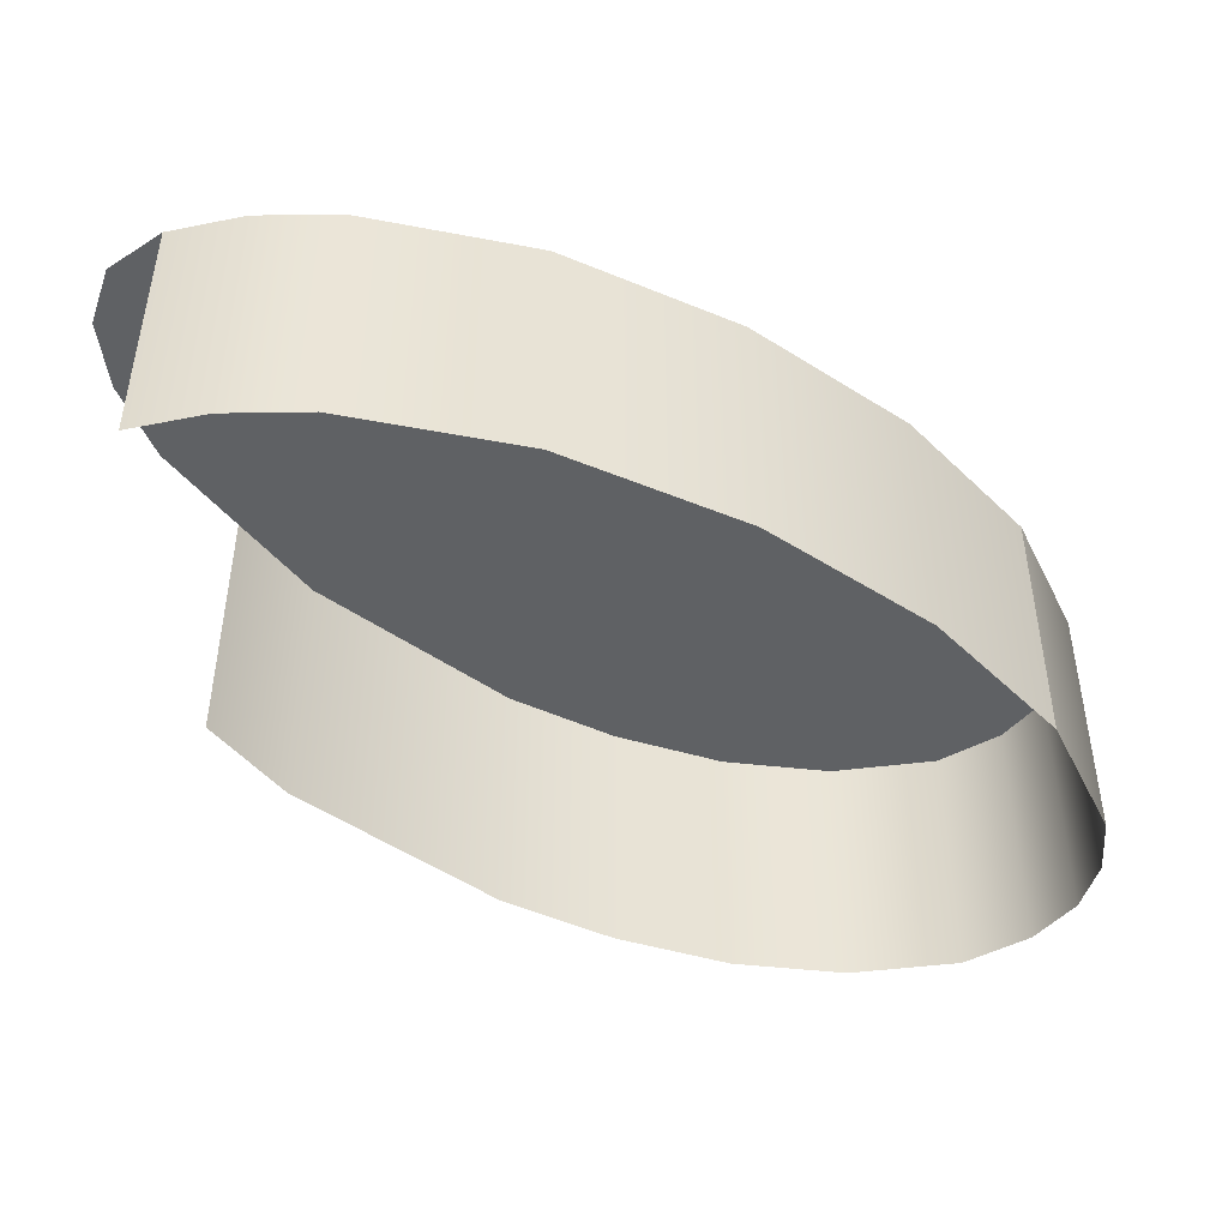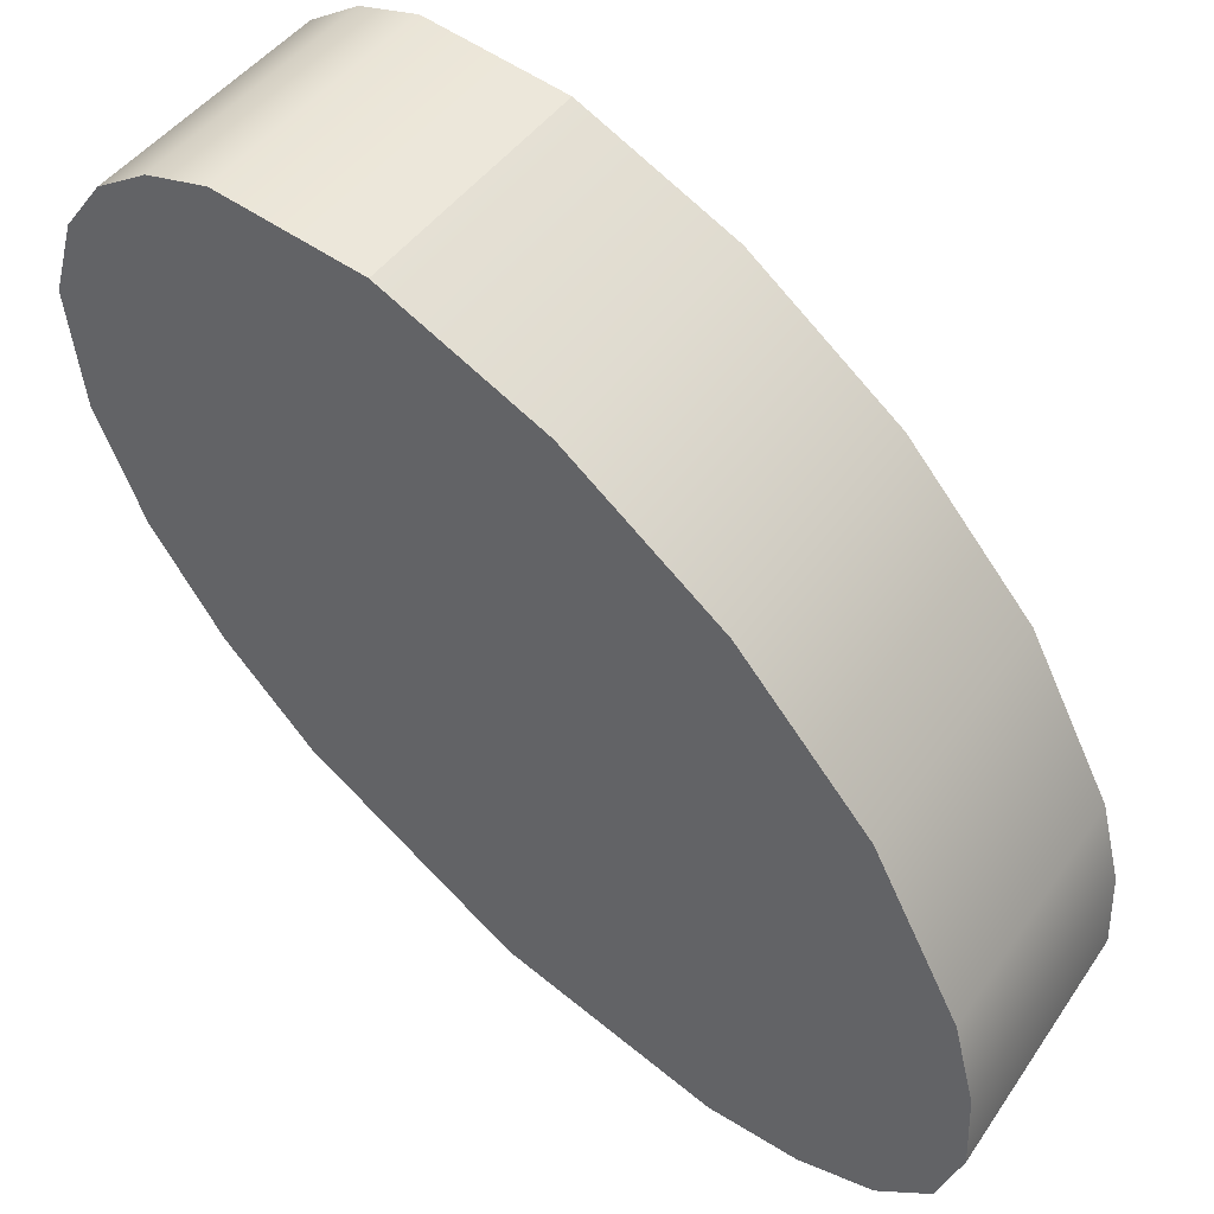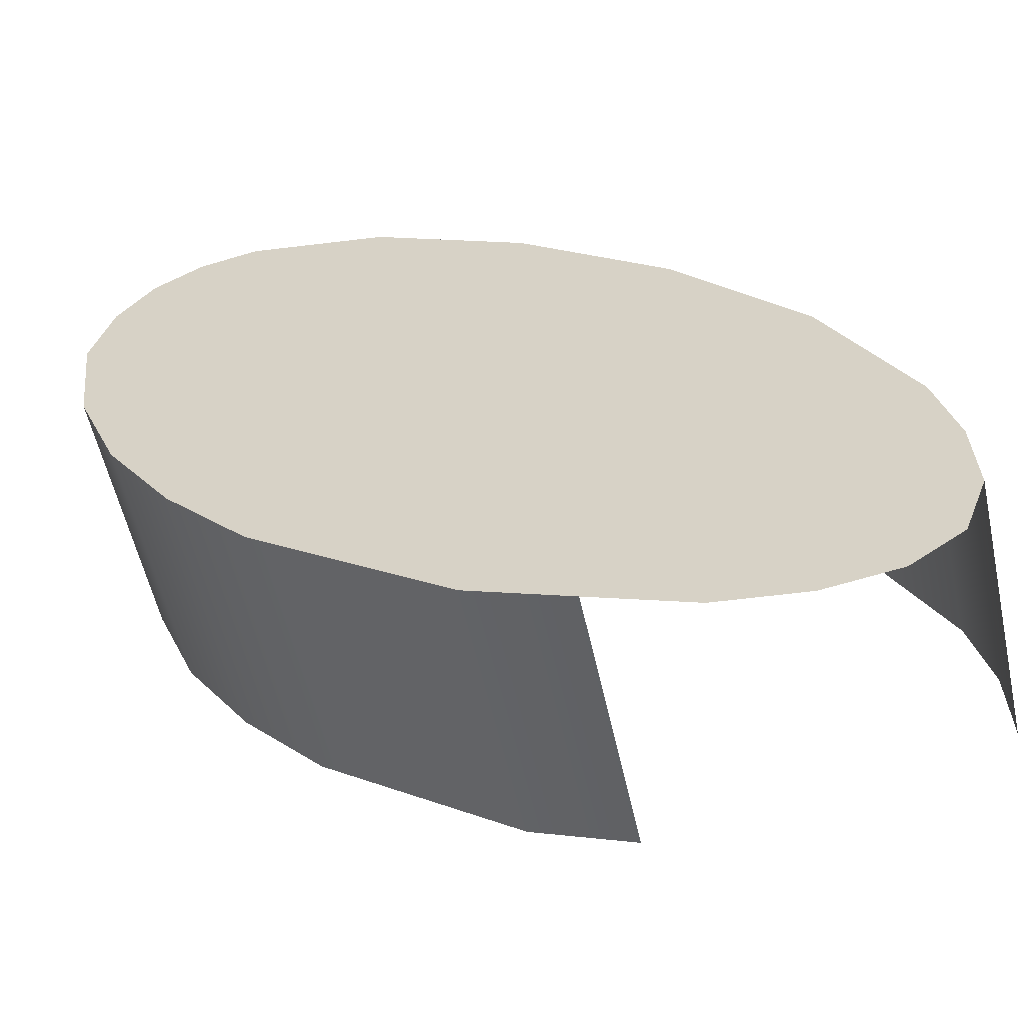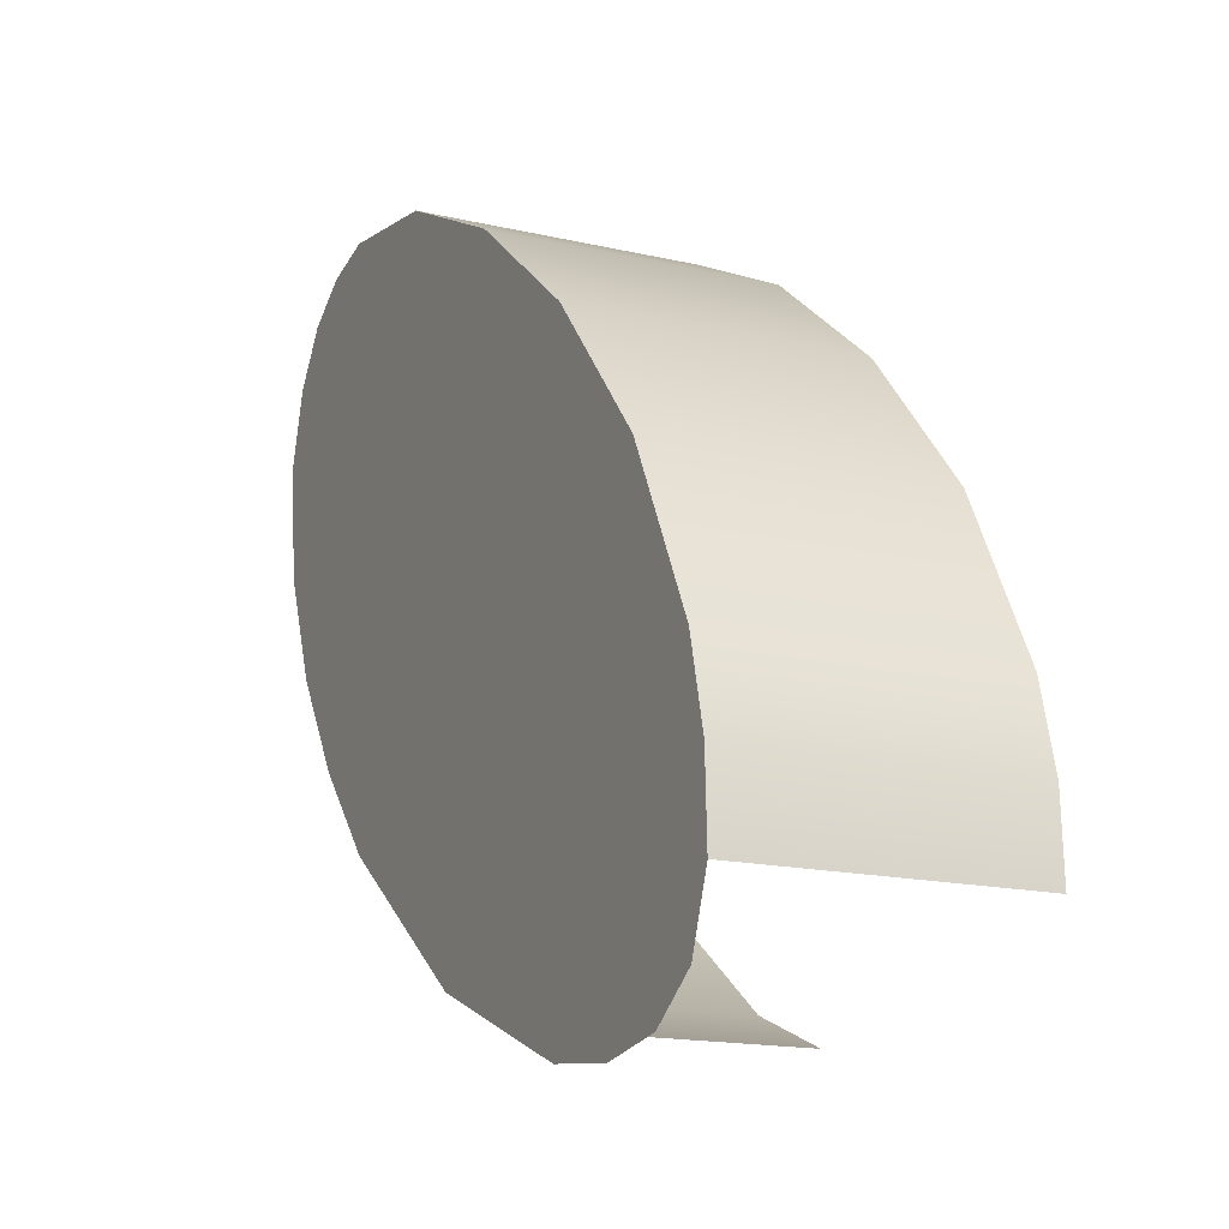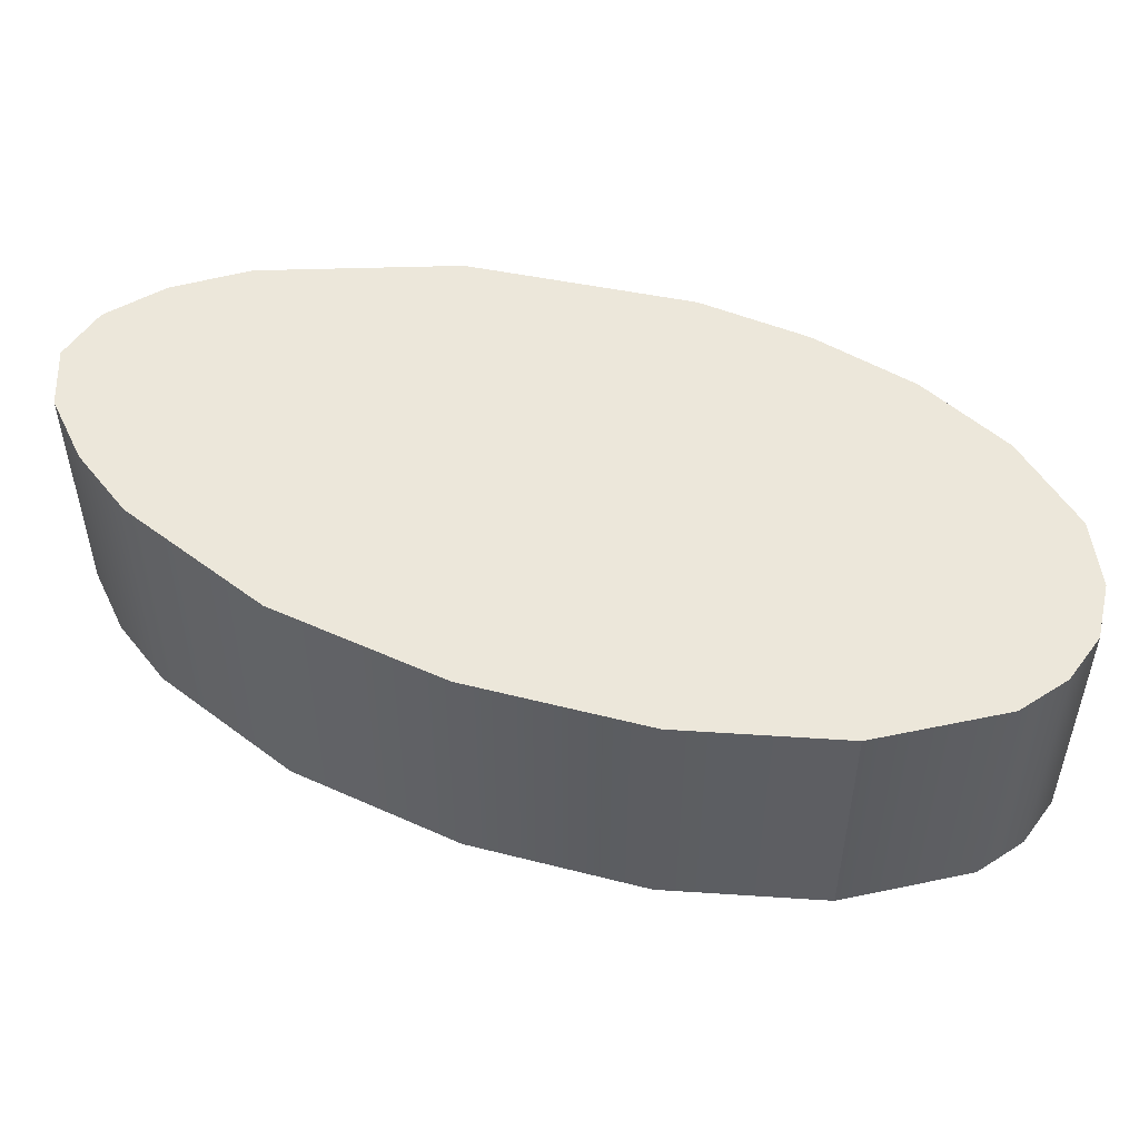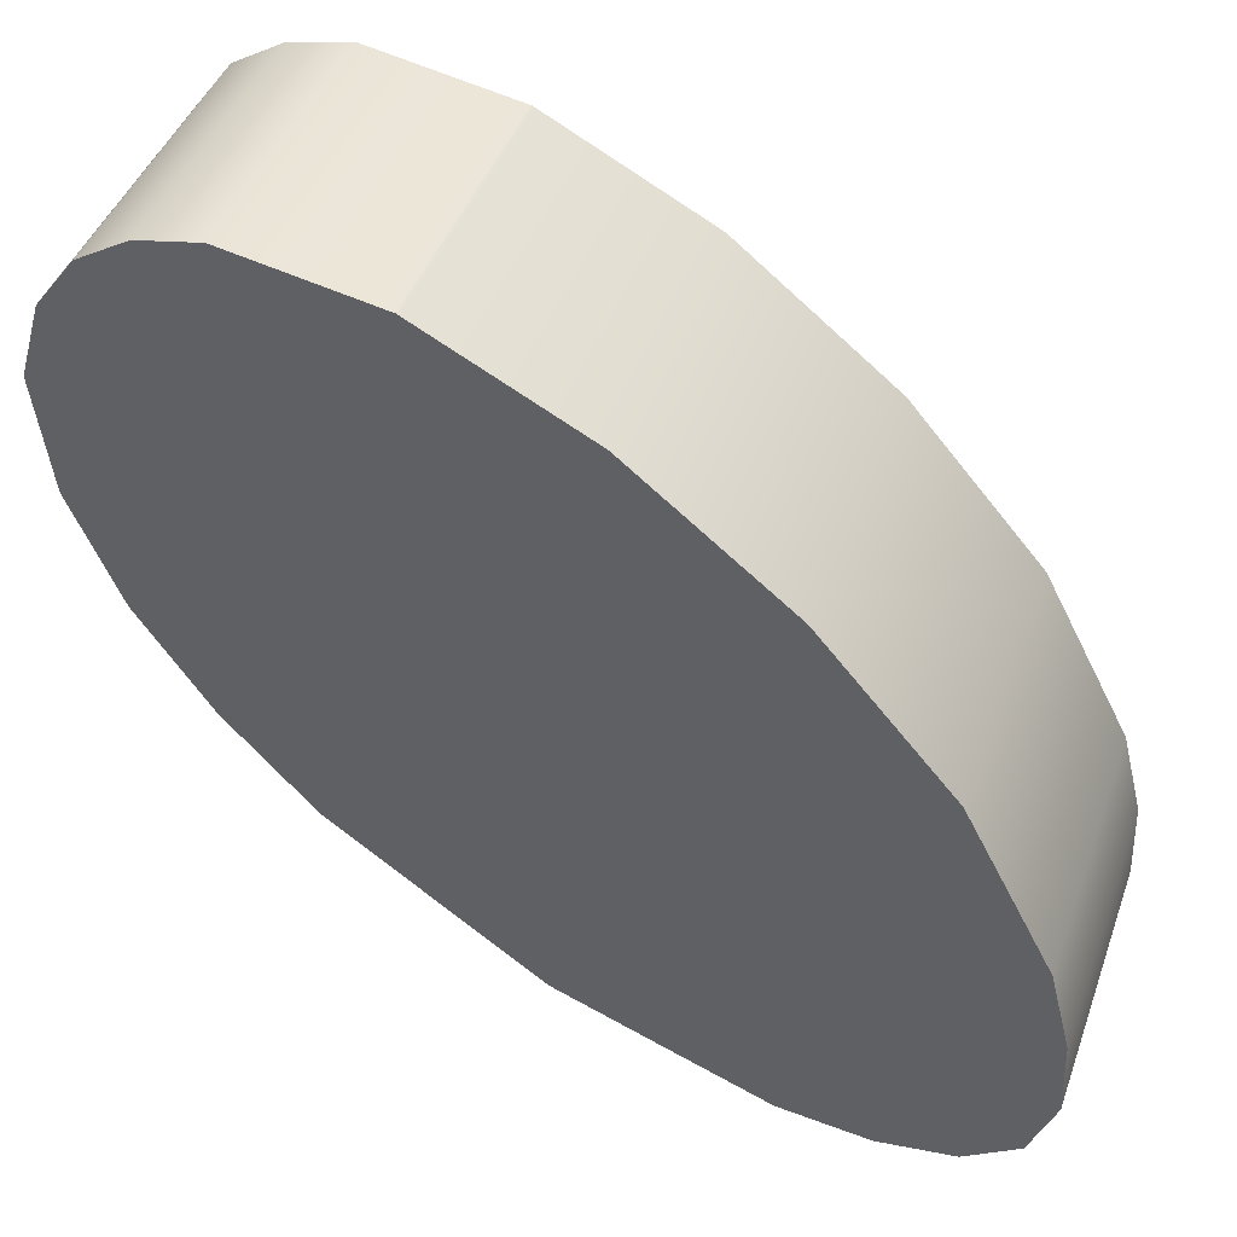
<metadata>
{"format":"obj","ext":"obj","renderer":"f3d","projection":"perspective","resolution":1024,"background":"white","views":[{"elev":-46.0,"azim":-74.8,"up":"+Y"},{"elev":44.1,"azim":-148.0,"up":"+Z"},{"elev":-56.7,"azim":-167.6,"up":"+Z"},{"elev":-16.6,"azim":-115.2,"up":"+Z"},{"elev":51.1,"azim":-23.2,"up":"+Y"},{"elev":43.8,"azim":-160.8,"up":"+Z"}]}
</metadata>
<code>
o #ID120
v 0.03925 -0.004471 0.4581
v 0.04054 -0.006231 0.459
v 0.04054 -0.004471 0.459
v 0.03925 -0.006231 0.4581
v 0.03925 -0.006231 0.4581
v 0.03925 -0.004471 0.4581
v 0.04054 -0.006231 0.459
v 0.04054 -0.004471 0.459
v 0.04109 -0.004471 0.4596
v 0.04109 -0.006231 0.4596
v 0.04109 -0.004471 0.4596
v 0.04109 -0.006231 0.4596
v 0.04121 -0.004471 0.4627
v 0.0399 -0.004471 0.4626
v 0.04082 -0.004471 0.4628
v 0.04153 -0.004471 0.4625
v 0.03888 -0.004471 0.4621
v 0.04177 -0.004471 0.4622
v 0.04191 -0.004471 0.4617
v 0.0379 -0.004471 0.4613
v 0.04183 -0.004471 0.461
v 0.03707 -0.004471 0.4603
v 0.04153 -0.004471 0.4603
v 0.03652 -0.004471 0.4593
v 0.04109 -0.004471 0.4596
v 0.04054 -0.004471 0.459
v 0.03639 -0.004471 0.4588
v 0.03925 -0.004471 0.4581
v 0.03637 -0.004471 0.4582
v 0.03653 -0.004471 0.4578
v 0.03858 -0.004471 0.4578
v 0.03792 -0.004471 0.4576
v 0.03687 -0.004471 0.4576
v 0.03735 -0.004471 0.4575
v 0.03858 -0.004471 0.4578
v 0.03858 -0.006231 0.4578
v 0.03858 -0.006231 0.4578
v 0.03858 -0.004471 0.4578
v 0.04153 -0.004471 0.4603
v 0.04153 -0.006231 0.4603
v 0.04153 -0.004471 0.4603
v 0.04153 -0.006231 0.4603
v 0.03637 -0.004471 0.4582
v 0.03639 -0.006231 0.4588
v 0.03637 -0.006231 0.4582
v 0.03639 -0.004471 0.4588
v 0.03639 -0.004471 0.4588
v 0.03637 -0.004471 0.4582
v 0.03639 -0.006231 0.4588
v 0.03637 -0.006231 0.4582
v 0.03652 -0.006231 0.4593
v 0.03652 -0.004471 0.4593
v 0.03652 -0.004471 0.4593
v 0.03652 -0.006231 0.4593
v 0.03707 -0.006231 0.4603
v 0.03707 -0.004471 0.4603
v 0.03707 -0.004471 0.4603
v 0.03707 -0.006231 0.4603
v 0.0379 -0.006231 0.4613
v 0.0379 -0.004471 0.4613
v 0.0379 -0.004471 0.4613
v 0.0379 -0.006231 0.4613
v 0.03888 -0.004471 0.4621
v 0.03888 -0.006231 0.4621
v 0.03888 -0.004471 0.4621
v 0.03888 -0.006231 0.4621
v 0.0399 -0.004471 0.4626
v 0.0399 -0.006231 0.4626
v 0.0399 -0.004471 0.4626
v 0.0399 -0.006231 0.4626
v 0.0399 -0.006231 0.4626
v 0.04082 -0.004471 0.4628
v 0.04082 -0.006231 0.4628
v 0.0399 -0.004471 0.4626
v 0.0399 -0.004471 0.4626
v 0.0399 -0.006231 0.4626
v 0.04082 -0.004471 0.4628
v 0.04082 -0.006231 0.4628
v 0.04121 -0.004471 0.4627
v 0.04121 -0.006231 0.4627
v 0.04121 -0.004471 0.4627
v 0.04121 -0.006231 0.4627
v 0.04153 -0.004471 0.4625
v 0.04153 -0.006231 0.4625
v 0.04153 -0.004471 0.4625
v 0.04153 -0.006231 0.4625
v 0.04177 -0.006231 0.4622
v 0.04177 -0.004471 0.4622
v 0.04177 -0.004471 0.4622
v 0.04177 -0.006231 0.4622
v 0.04191 -0.006231 0.4617
v 0.04191 -0.004471 0.4617
v 0.04191 -0.004471 0.4617
v 0.04191 -0.006231 0.4617
v 0.04183 -0.006231 0.461
v 0.04183 -0.004471 0.461
v 0.04183 -0.004471 0.461
v 0.04183 -0.006231 0.461
f 5 6 7
f 8 7 6
f 8 11 7
f 12 7 11
f 13 14 15
f 14 13 16
f 14 16 17
f 17 16 18
f 17 18 19
f 17 19 20
f 20 19 21
f 20 21 22
f 22 21 23
f 22 23 24
f 24 23 25
f 24 25 26
f 24 26 27
f 27 26 28
f 27 28 29
f 29 28 30
f 30 28 31
f 30 31 32
f 30 32 33
f 33 32 34
f 37 38 5
f 6 5 38
f 11 41 12
f 42 12 41
f 47 48 49
f 50 49 48
f 53 47 54
f 49 54 47
f 57 53 58
f 54 58 53
f 61 57 62
f 58 62 57
f 61 62 65
f 66 65 62
f 65 66 69
f 70 69 66
f 75 76 77
f 78 77 76
f 77 78 81
f 82 81 78
f 81 82 85
f 86 85 82
f 89 85 90
f 86 90 85
f 93 89 94
f 90 94 89
f 97 93 98
f 94 98 93
f 41 97 42
f 98 42 97
f 1 2 3
f 2 1 4
f 9 2 10
f 2 9 3
f 35 4 1
f 4 35 36
f 39 10 40
f 10 39 9
f 43 44 45
f 44 43 46
f 46 51 44
f 51 46 52
f 52 55 51
f 55 52 56
f 56 59 55
f 59 56 60
f 59 63 64
f 63 59 60
f 64 67 68
f 67 64 63
f 71 72 73
f 72 71 74
f 73 79 80
f 79 73 72
f 80 83 84
f 83 80 79
f 83 87 84
f 87 83 88
f 88 91 87
f 91 88 92
f 92 95 91
f 95 92 96
f 96 40 95
f 40 96 39

</code>
